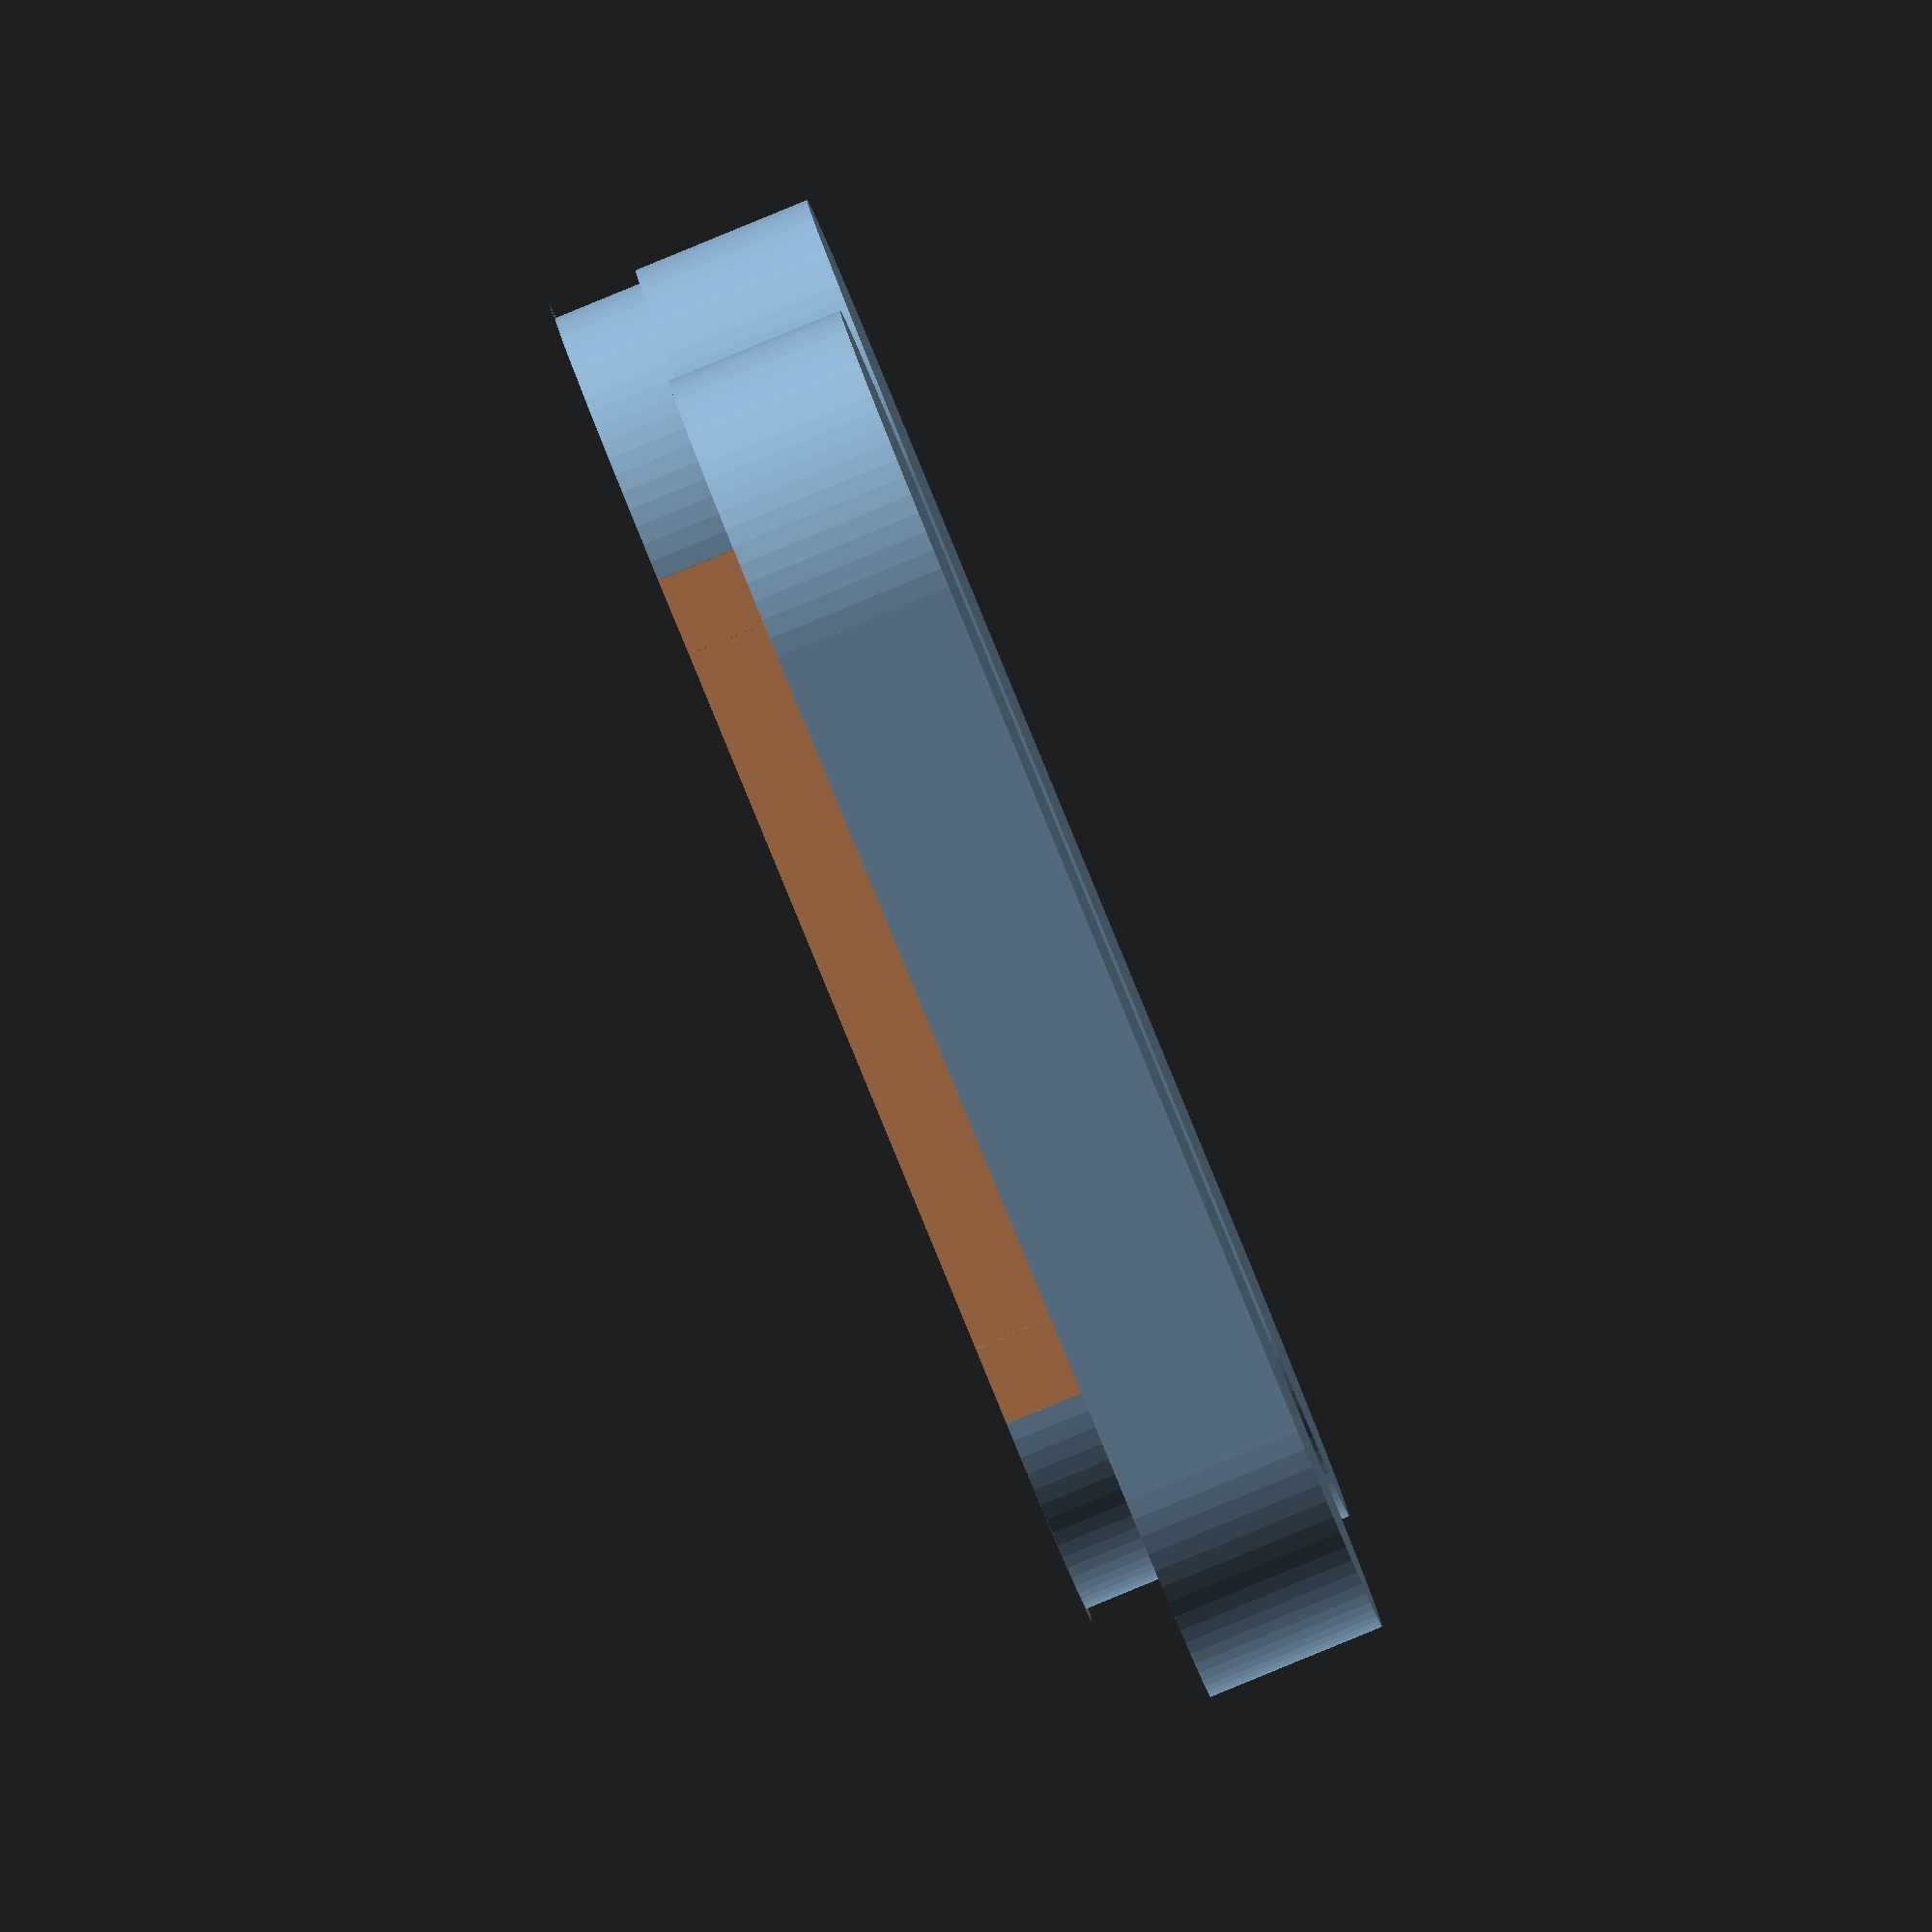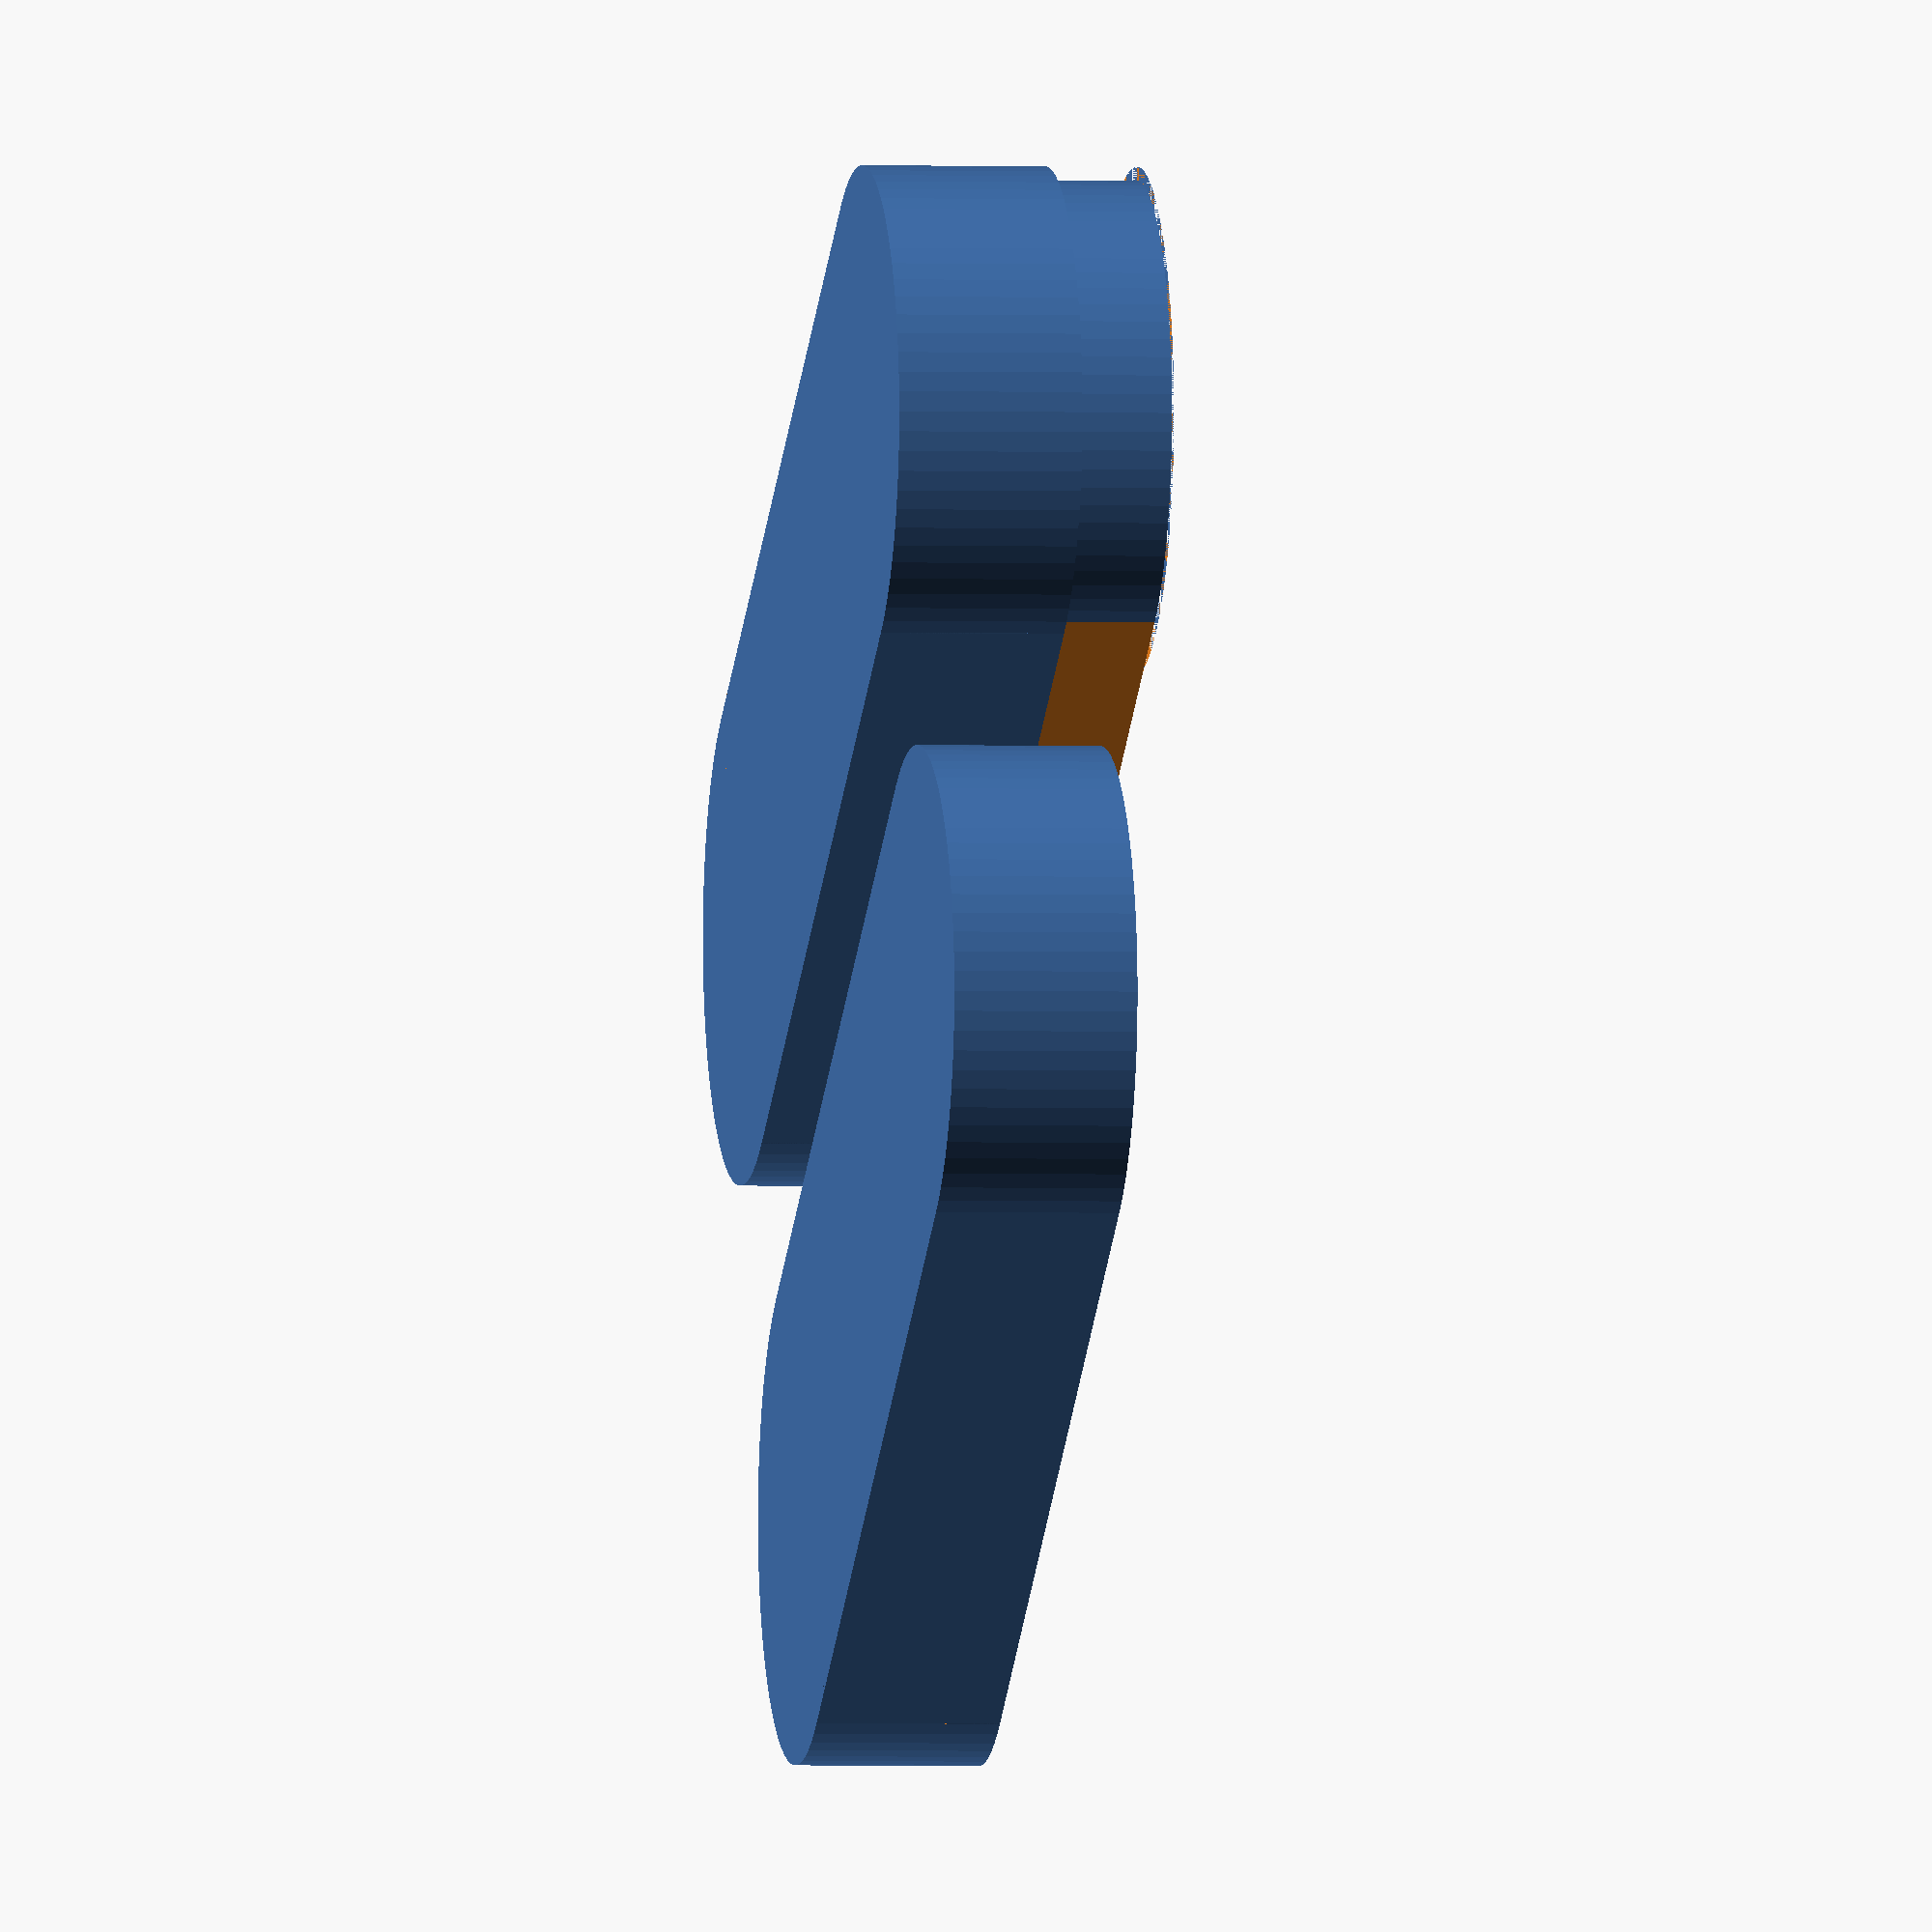
<openscad>
/*
Glasses case and ronded box with lid

Author  : Dave Borghuis
Email   : contact@twenspace.nl
Website : https://twenspace.nl
Licence : (c) by TwenSpace / Dave Borghuis

If you want to use this model for e.g. commercial user please contact me.

*/

height = 30;
lengt = 155;
width = 55;
//Height of lid
heightlid = 20;

/* [Advanced parameters] */
rim = 10;

//Thickness of walls
wall = 3;
//Extra tolerance (so lid can easly open/closed)
tolerance = 0.3; //for lid extra

/* [Hidden] */
//internal parameters
//resolution of circles
$fn=80;

//Make the objects
makecase();
translate ([0,width+20,0]) makelid();

module makecase() {
    //middle part
    difference() {        
        translate([0,0,height/2]) cube([lengt-width,width,height],center=true);
        //rim1
        translate([0,width-wall/2,height/2+height-rim]) cube([lengt,width,height],center=true);
        //rim2
        translate([0,-width+wall/2,height/2+height-rim]) cube([lengt,width,height],center=true);
        //inner
        translate([0,0,height/2+wall]) cube([lengt-width,width-2*wall,height],center=true);
    }

    //left and right side
    difference() {
        union () {
            translate([lengt/2-width/2,0,height/2]) side();
            translate([-(lengt/2-width/2),0,height/2]) side();
            
        };
        translate([0,0,height/2]) cube([lengt-width,width,height],center=true);  
    };
};

module makelid() {
    //middle part
    difference() {        
        //outer
        translate([0,0,heightlid/2]) cube([lengt-width,width,heightlid],center=true);
        //remover inner 
        translate([0,0,heightlid/2+wall]) cube([lengt-width,width-2*wall,heightlid],center=true);       
        //remove rim
        translate([0,0,heightlid/2+rim/2]) cube([lengt-width,width-wall+tolerance,rim],center=true);
    };    
    
    //left and right side
    difference() {
        union () {
            translate([lengt/2-width/2,0,heightlid/2]) side_lid();
            translate([-(lengt/2-width/2),0,heightlid/2]) side_lid();        
        };
        translate([0,0,height/2]) cube([lengt-width,width,height],center=true);  
    };

};

module side() {
    difference() {
        //main cylinder
        difference() {
            cylinder(h=height,r=width/2,center=true);
            translate ([0,0,wall]) cylinder(h=height,r=width/2-wall,center=true);
        };
        //remove rim
        translate ([0,0,height/2-rim/2])
        difference() {
            cylinder(h=rim,r=width/2*1.5,center=true);
            //minus (inner)
            cylinder(h=rim,r=(width/2-wall/2),center=true);
        };
    };
};

module side_lid() {
    difference() {
        //main cylinder
        difference() {
            cylinder(h=heightlid,r=width/2,center=true);
            translate ([0,0,wall]) cylinder(h=heightlid,r=width/2-wall,center=true);
            translate ([0,0,heightlid/2-rim/2]) cylinder(h=rim,r=(width-wall+tolerance)/2,center=true);
        };
    };
};
</openscad>
<views>
elev=87.5 azim=187.2 roll=112.3 proj=o view=solid
elev=181.9 azim=31.6 roll=278.7 proj=o view=solid
</views>
